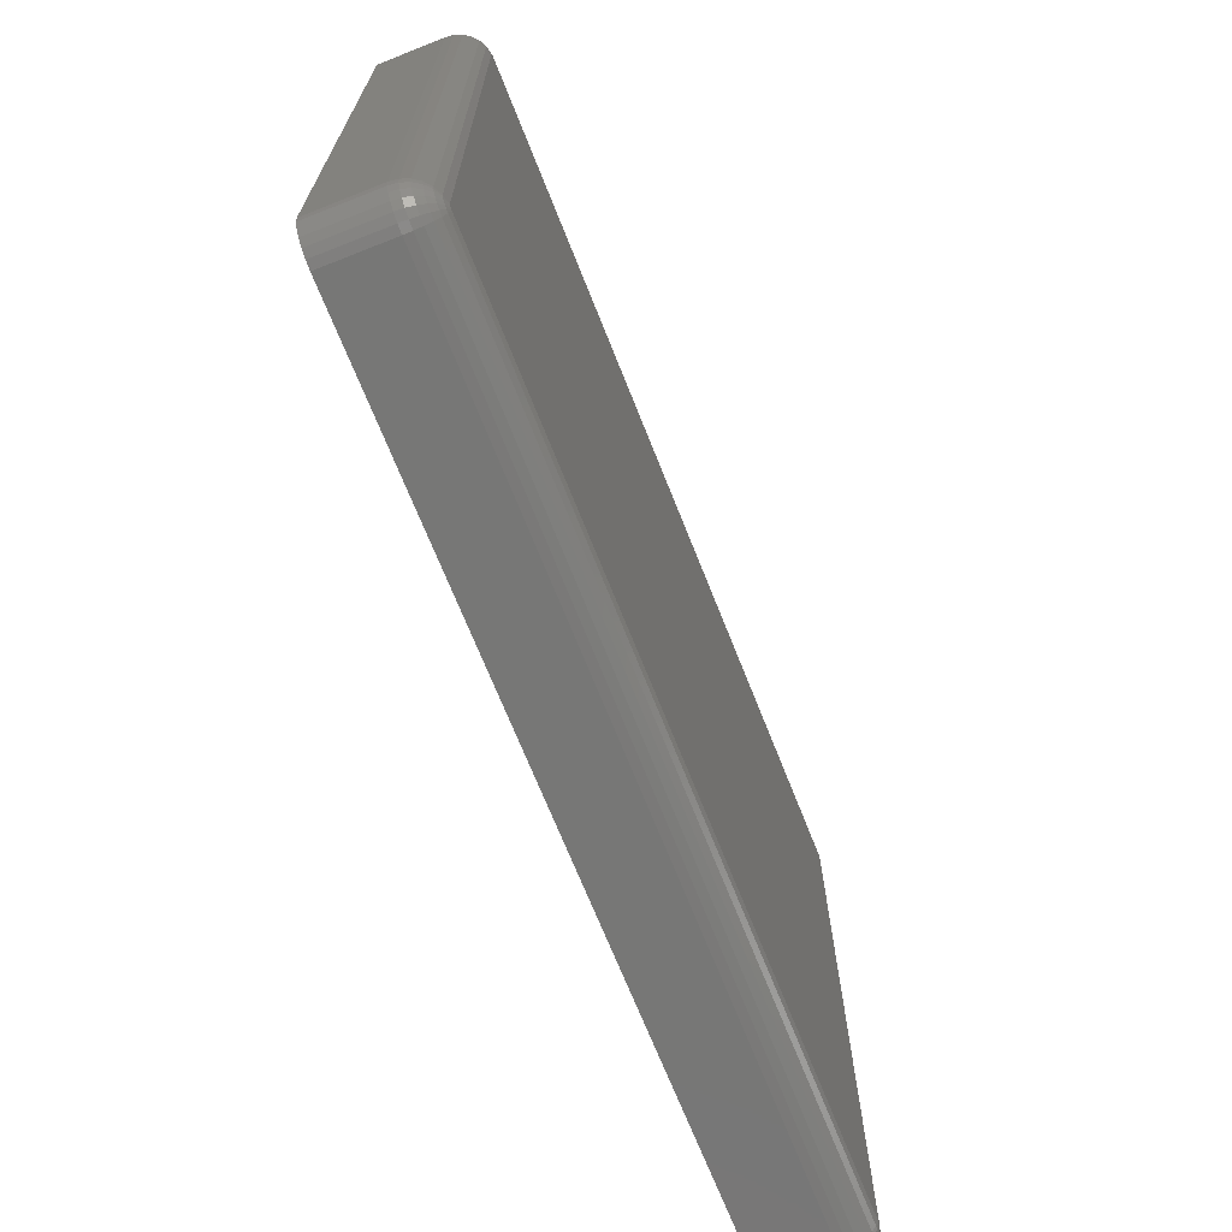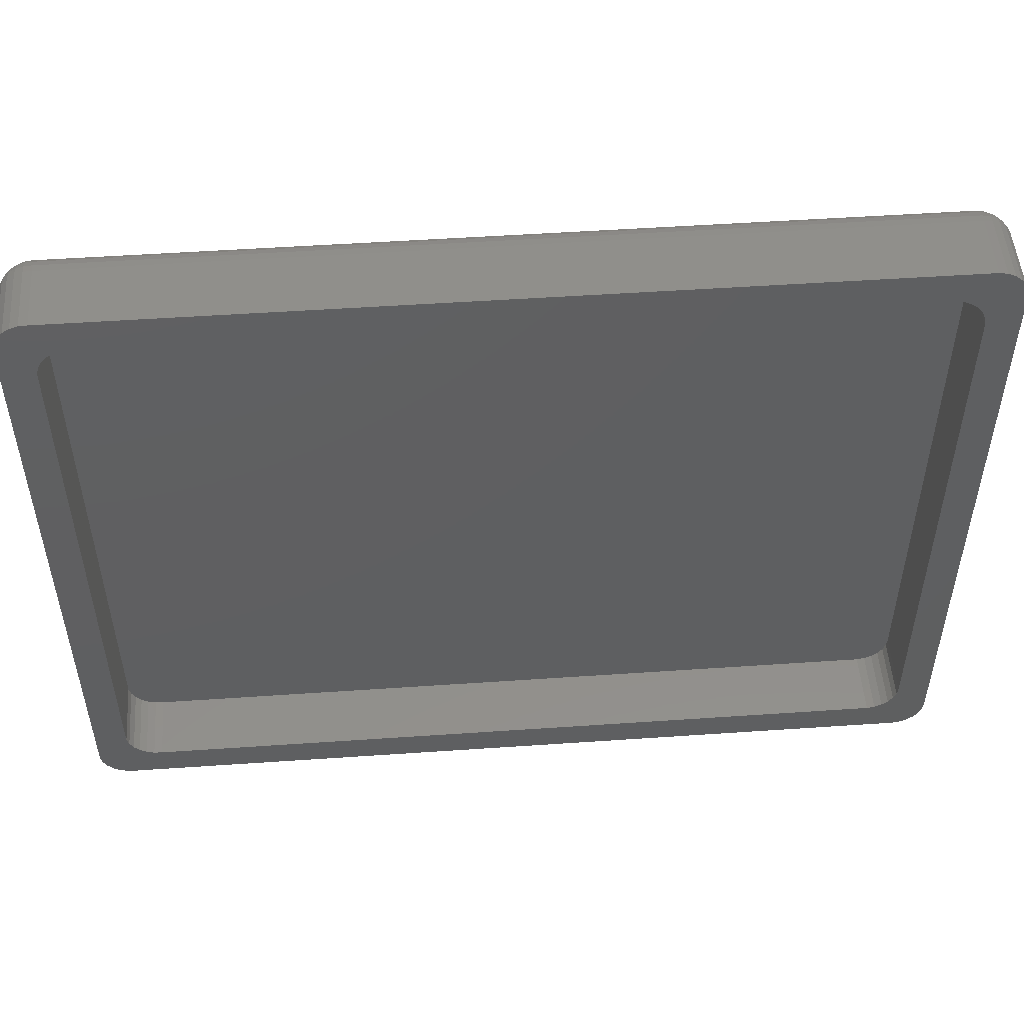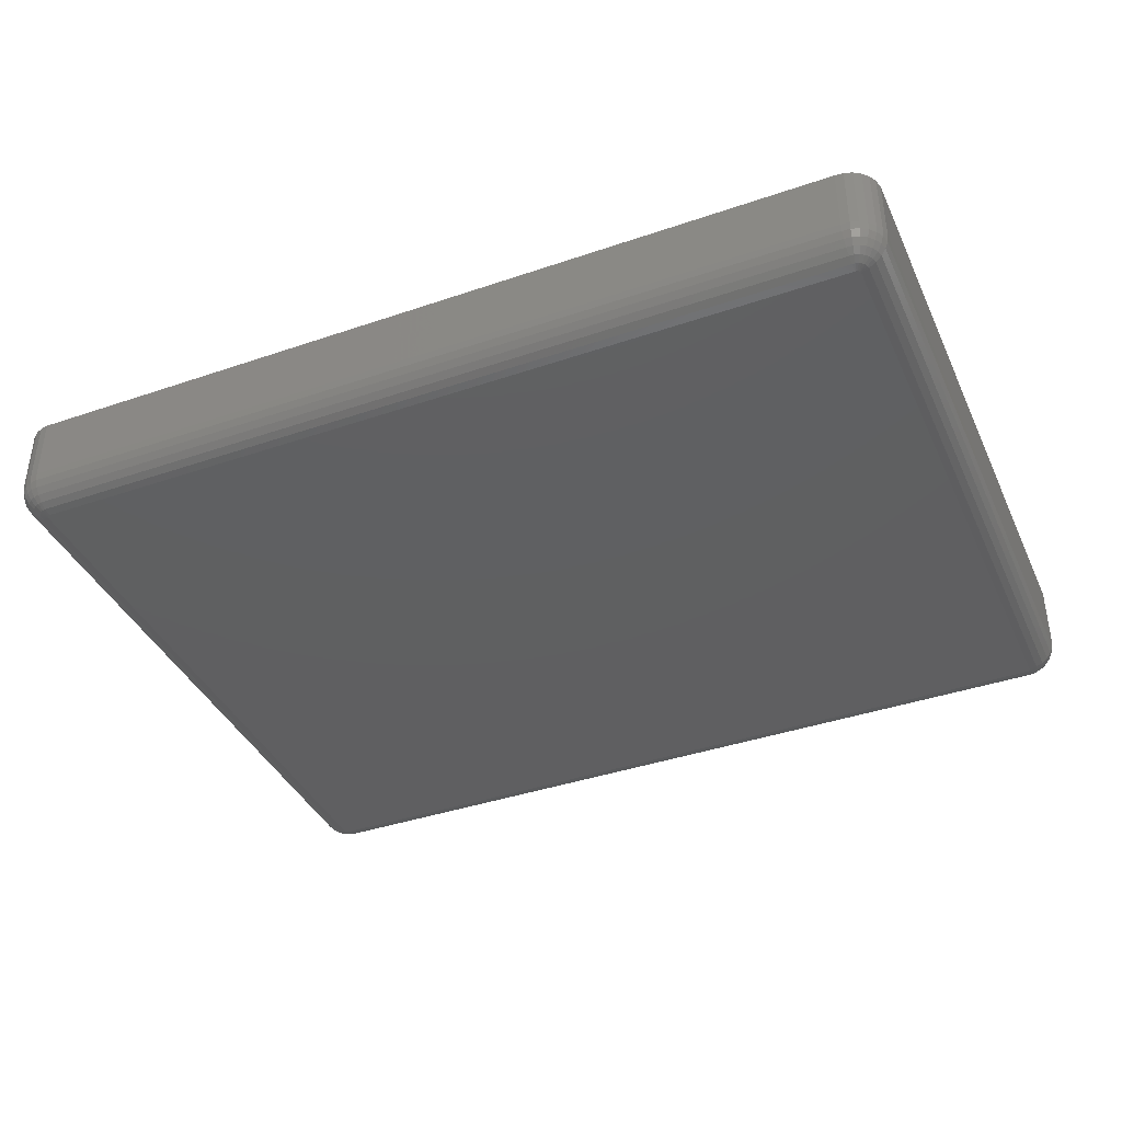
<metadata>
{"format":"stl","ext":"stl","renderer":"f3d","projection":"perspective","resolution":1024,"background":"white","views":[{"elev":-69.4,"azim":111.6,"up":"+Y"},{"elev":51.0,"azim":-4.3,"up":"+Y"},{"elev":-39.4,"azim":-156.9,"up":"+Z"}]}
</metadata>
<code>
# stl→obj: 342 verts, 714 faces
v 0.9549 2.061 0.000103
v 0.3511 3.159 10
v 0.3511 3.159 1.387e-05
v 0.9549 2.061 10
v 0.9549 2.061 0.0001014
v 0.03943 4.373 1.583e-05
v 0.03943 102.7 10
v 0.03943 102.7 1.583e-05
v 0.03943 4.373 10
v 137.6 103.3 10
v 137.6 103.3 1.968e-05
v 137.8 102.1 0.0001032
v 137.8 102.1 10
v 137.8 102.1 9.425e-05
v 0.03943 4.373 2.124e-05
v 0.3511 3.159 1.534e-05
v 135.5 0.7783 6.278e-05
v 135.5 0.7784 10
v 134.3 0.2447 10
v 135.5 0.7784 6.278e-05
v 134.3 0.2447 4.508e-05
v 134.3 0.2447 3.371e-05
v 2.871 106.6 10
v 2.871 106.6 5.463e-05
v 1.813 106 10
v 2.871 106.6 4.988e-05
v 1.813 106 4.435e-05
v 1.813 106 3.829e-05
v 131.4 100.5 10
v 132.8 97.1 10
v 137.8 5 10
v 137.2 104.5 10
v 132.8 10 10
v 136.4 105.5 10
v 132.6 8.757 10
v 135.5 106.3 10
v 132.2 7.591 10
v 134.3 106.9 10
v 131.4 6.577 10
v 130.5 101.3 10
v 133.1 107.1 10
v 137.6 3.757 10
v 137.2 2.591 10
v 132.6 98.34 10
v 132.2 99.51 10
v 129.3 101.9 10
v 128.1 102.1 10
v 10.31 102.1 10
v 5.314 107.1 10
v 9.063 102 10
v 7.871 101.6 10
v 6.813 101 10
v 4.063 107 10
v 0.9549 105 10
v 5.955 100 10
v 136.4 1.577 10
v 130.5 5.778 10
v 133.1 0.009872 10
v 129.3 5.245 10
v 128.1 5.01 10
v 10.31 5.01 10
v 5.314 0.009872 10
v 9.063 5.089 10
v 7.871 5.476 10
v 6.813 6.147 10
v 5.955 7.061 10
v 5.351 8.159 10
v 5.039 9.373 10
v 4.063 0.08858 10
v 5.039 97.73 10
v 0.3511 103.9 10
v 5.351 98.94 10
v 2.871 0.4759 10
v 1.813 1.147 10
v 133.1 107.1 0.0001389
v 134.3 106.9 0.0001037
v 133.1 107.1 0.000118
v 5.314 107.1 0.000118
v 5.314 107.1 0.000117
v 0.3511 103.9 3.502e-05
v 0.03943 102.7 3.896e-05
v 137.8 5 9.425e-05
v 5.314 0.009872 4.722e-05
v 5.314 0.009872 4.591e-05
v 133.1 0.009872 4.722e-05
v 135.5 106.3 0.0001319
v 136.4 105.5 0.0001066
v 136.4 105.5 8.901e-05
v 135.5 106.3 0.0001344
v 134.3 106.9 0.0001096
v 4.063 107 5.581e-05
v 4.063 107 5.58e-05
v 4.063 107 5.515e-05
v 0.9549 105 8.012e-05
v 0.9549 105 6.89e-05
v 0.3511 103.9 5.201e-05
v 0.955 105 6.89e-05
v 135.5 0.7784 7.087e-05
v 136.4 1.577 5.174e-05
v 136.4 1.577 4.713e-05
v 137.6 3.757 4.678e-05
v 137.6 3.757 2.662e-05
v 137.2 2.591 0.0001104
v 137.2 2.591 9.607e-05
v 133.1 0.009888 6.891e-05
v 133.1 0.009875 6.891e-05
v 4.063 0.08858 0.0001079
v 2.871 0.4758 9.505e-05
v 2.871 0.4759 9.505e-05
v 2.871 0.4759 9.474e-05
v 1.813 1.147 7.08e-05
v 137.2 104.5 0.0001426
v 137.2 104.5 0.0001396
v 137.6 103.3 2.638e-05
v 136.4 1.577 4.714e-05
v 4.063 0.08858 0.0001111
v 5.314 0.009875 4.592e-05
v 1.813 1.147 8.445e-05
v 5.178 2.165 -4.115
v 4.468 2.21 -4.115
v 4.668 3.258 -4.675
v 3.791 2.43 -4.115
v 132.9 3.23 -4.675
v 133 2.165 -4.115
v 5.111 3.23 -4.675
v 5.235 1.265 -3.316
v 4.17 0.6511 -2.324
v 4.299 1.324 -3.316
v 134.5 4.559 -4.675
v 133.3 4.71 -4.964
v 133.4 4.85 -4.964
v 134 1.441 -3.316
v 133 1.265 -3.316
v 133.7 2.299 -4.115
v 134.1 3.786 -4.675
v 133.1 4.491 -4.964
v 133.2 4.587 -4.964
v 3.19 2.811 -4.115
v 2.702 3.33 -4.115
v 3.87 3.634 -4.675
v 137.8 5 0
v 137.6 3.757 0
v 137.7 5 -1.197
v 0.03943 102.7 0
v 0.03943 4.373 0
v 2.178 1.589 -2.324
v 1.972 2.8 -3.316
v 2.614 2.116 -3.316
v 1.52 3.622 -3.316
v 0.6076 4.445 -2.324
v 1.287 4.531 -3.316
v 4.09 0.2313 -1.197
v 3.115 0.9941 -2.324
v 133.4 5 -4.964
v 135.6 5 -4.115
v 136.5 102.1 -3.316
v 136.5 5 -3.316
v 135.6 102.1 -4.115
v 135.2 105.8 -2.324
v 134.2 106.3 -2.324
v 135.4 106.2 -1.197
v 2.178 105.5 -2.324
v 1.905 105.8 -1.197
v 3.115 106.1 -2.324
v 0.4862 3.213 -1.197
v 0.1836 4.392 -1.197
v 0.8836 3.37 -2.324
v 0.6076 102.7 -2.324
v 1.287 102.6 -3.316
v 0.3511 103.9 0
v 134 105.7 -3.316
v 133 104.9 -4.115
v 133 105.8 -3.316
v 3.406 105.5 -3.316
v 4.299 105.8 -3.316
v 5.278 0.5815 -2.324
v 133.1 0.5815 -2.324
v 135.6 102.8 -4.115
v 134.4 103 -4.675
v 135.3 103.5 -4.115
v 136.4 4.069 -3.316
v 133.1 106.5 -2.324
v 3.791 104.7 -4.115
v 2.614 105 -3.316
v 135.2 1.262 -2.324
v 134.8 1.84 -3.316
v 136 1.969 -2.324
v 1.418 104.7 -2.324
v 3.351 4.347 -4.675
v 2.182 4.644 -4.115
v 3.241 4.778 -4.675
v 3.566 3.958 -4.675
v 133.1 106.9 -1.197
v 3.241 102.3 -4.675
v 2.182 102.5 -4.115
v 3.351 102.8 -4.675
v 132.8 4.399 -4.964
v 133 4.427 -4.964
v 134.3 0.2447 0
v 133.1 0.009867 0
v 134.3 0.3829 -1.197
v 135.5 2.438 -3.316
v 134.9 3.056 -4.115
v 5.314 0.009867 0
v 137.7 102.1 -1.197
v 137.8 102.1 0
v 137.2 2.591 0
v 134.2 0.7894 -2.324
v 136.1 3.197 -3.316
v 135.3 3.632 -4.115
v 133.2 102.5 -4.964
v 133.1 102.6 -4.964
v 133.8 103.6 -4.675
v 4.402 102.2 -4.964
v 4.402 4.924 -4.964
v 0.9549 105 0
v 0.1836 102.7 -1.197
v 2.933 0.6073 -1.197
v 4.44 4.778 -4.964
v 5.038 4.399 -4.964
v 2.702 103.8 -4.115
v 1.52 103.5 -3.316
v 1.972 104.3 -3.316
v 5.314 107.1 0
v 133.1 107.1 0
v 5.305 106.9 -1.197
v 133.3 3.314 -4.675
v 137.1 3.899 -2.324
v 137.2 5 -2.324
v 136.3 1.677 -1.197
v 136.7 2.867 -2.324
v 137.1 2.661 -1.197
v 135.6 4.294 -4.115
v 134.3 2.602 -4.115
v 133.8 3.503 -4.675
v 3.406 1.614 -3.316
v 5.305 0.1549 -1.197
v 133.1 0.1549 -1.197
v 136.4 105.5 0
v 137.2 104.5 0
v 137.6 103.3 0
v 136.4 103 -3.316
v 1.813 106 0
v 2.933 106.5 -1.197
v 134.3 106.7 -1.197
v 134.3 106.9 0
v 135.5 106.3 0
v 134.9 104 -4.115
v 134.3 104.5 -4.115
v 133.7 104.8 -4.115
v 134.6 102.1 -4.675
v 134.6 5 -4.675
v 133.4 102.1 -4.964
v 4.245 3.396 -4.675
v 4.887 4.408 -4.964
v 4.512 4.646 -4.964
v 5.178 104.9 -4.115
v 4.468 104.9 -4.115
v 5.235 105.8 -3.316
v 132.8 102.7 -4.964
v 133.4 102.2 -4.964
v 133.3 102.4 -4.964
v 133 102.7 -4.964
v 5.038 102.7 -4.964
v 4.743 4.455 -4.964
v 4.616 4.536 -4.964
v 4.887 102.7 -4.964
v 4.743 102.6 -4.964
v 4.616 102.6 -4.964
v 4.512 102.5 -4.964
v 4.44 102.3 -4.964
v 4.063 107 0
v 2.871 106.6 0
v 136.7 104.2 -2.324
v 136.3 105.4 -1.197
v 137.1 104.4 -1.197
v 137.5 3.793 -1.197
v 135.4 0.901 -1.197
v 0.3511 3.159 0
v 0.9549 2.061 0
v 1.813 1.147 0
v 1.072 2.146 -1.197
v 1.905 1.259 -1.197
v 136.4 1.577 0
v 135.5 0.7784 0
v 133.3 103.8 -4.675
v 134.5 102.5 -4.675
v 136 105.1 -2.324
v 134.1 103.3 -4.675
v 2.359 3.954 -4.115
v 3.87 103.5 -4.675
v 4.668 103.8 -4.675
v 5.111 103.9 -4.675
v 132.9 103.9 -4.675
v 4.17 106.4 -2.324
v 4.09 106.9 -1.197
v 0.8836 103.7 -2.324
v 134.4 4.146 -4.675
v 137.2 102.1 -2.324
v 137.5 103.3 -1.197
v 135.5 104.7 -3.316
v 134.8 105.3 -3.316
v 2.871 0.4759 0
v 1.072 105 -1.197
v 3.566 103.1 -4.675
v 4.245 103.7 -4.675
v 5.278 106.5 -2.324
v 137.1 103.2 -2.324
v 4.063 0.08856 0
v 1.418 2.398 -2.324
v 0.4862 103.9 -1.197
v 3.19 104.3 -4.115
v 2.359 103.1 -4.115
v 136.1 103.9 -3.316
v 128.1 102.1 0
v 132.8 97.1 0
v 132.6 98.34 0
v 132.8 10 0
v 132.2 99.51 0
v 128.1 5.01 0
v 131.4 100.5 0
v 132.6 8.757 0
v 130.5 101.3 0
v 132.2 7.591 0
v 129.3 101.9 0
v 131.4 6.577 0
v 130.5 5.778 0
v 129.3 5.245 0
v 10.31 102.1 0
v 10.31 5.01 0
v 5.039 97.73 0
v 9.063 102 0
v 7.871 101.6 0
v 5.039 9.373 0
v 6.813 101 0
v 9.063 5.089 0
v 5.955 100 0
v 7.871 5.476 0
v 5.351 98.94 0
v 6.813 6.147 0
v 5.955 7.061 0
v 5.351 8.159 0
f 1 2 3
f 4 1 1
f 4 1 5
f 1 4 2
f 6 7 8
f 7 6 9
f 10 11 11
f 10 12 11
f 13 12 10
f 12 13 14
f 15 9 6
f 15 9 15
f 16 9 15
f 2 16 3
f 16 2 9
f 17 18 19
f 18 17 20
f 17 19 21
f 21 19 22
f 23 24 25
f 24 23 26
f 27 25 24
f 27 25 27
f 25 27 28
f 29 13 10
f 13 30 31
f 29 10 32
f 33 31 30
f 29 32 34
f 35 31 33
f 29 34 36
f 37 31 35
f 29 36 38
f 39 31 37
f 40 38 41
f 31 39 42
f 42 39 43
f 13 44 30
f 13 45 44
f 13 29 45
f 38 40 29
f 41 46 40
f 41 47 46
f 41 48 47
f 49 48 41
f 49 50 48
f 49 51 50
f 49 52 51
f 53 52 49
f 23 52 53
f 25 52 23
f 52 54 55
f 54 52 25
f 43 39 56
f 56 39 18
f 18 39 19
f 57 19 39
f 19 57 58
f 59 58 57
f 60 58 59
f 61 58 60
f 61 62 58
f 63 62 61
f 64 62 63
f 65 62 64
f 4 65 66
f 9 66 67
f 9 67 68
f 65 69 62
f 70 7 68
f 71 55 54
f 9 68 7
f 7 55 71
f 66 9 2
f 55 7 72
f 65 73 69
f 72 7 70
f 65 74 73
f 65 4 74
f 66 2 4
f 38 75 41
f 38 76 75
f 76 38 76
f 41 75 77
f 77 49 41
f 78 49 77
f 49 78 79
f 80 71 80
f 81 71 80
f 7 81 8
f 81 7 71
f 31 14 13
f 14 31 82
f 62 83 58
f 83 62 84
f 58 83 85
f 86 36 34
f 36 86 86
f 86 34 87
f 34 88 87
f 89 36 89
f 36 89 38
f 38 89 90
f 36 86 89
f 90 76 38
f 79 53 49
f 91 53 79
f 92 53 91
f 53 92 93
f 94 54 95
f 94 54 94
f 96 54 94
f 71 96 80
f 96 71 54
f 97 25 28
f 54 97 95
f 97 54 25
f 98 18 98
f 18 98 56
f 56 98 99
f 98 18 20
f 99 100 56
f 42 101 102
f 42 101 101
f 42 103 101
f 43 103 42
f 103 43 104
f 105 58 106
f 106 58 85
f 58 105 19
f 19 105 22
f 73 107 69
f 73 108 107
f 73 109 108
f 109 73 110
f 111 4 5
f 74 111 111
f 111 74 4
f 34 112 88
f 32 112 34
f 112 32 112
f 32 113 112
f 32 114 113
f 10 114 32
f 114 10 114
f 114 10 11
f 93 23 53
f 26 23 93
f 23 26 26
f 43 115 104
f 56 115 43
f 115 56 100
f 31 102 82
f 42 102 31
f 102 42 102
f 69 116 62
f 116 69 107
f 117 62 116
f 62 117 84
f 74 110 73
f 74 118 110
f 74 118 118
f 118 74 111
f 119 120 121
f 120 122 121
f 119 123 124
f 123 119 125
f 126 127 128
f 129 130 131
f 132 133 134
f 135 136 137
f 119 121 125
f 138 139 140
f 141 142 143
f 144 8 81
f 145 8 144
f 6 145 15
f 8 145 6
f 146 147 148
f 149 150 151
f 152 153 127
f 126 124 133
f 124 126 119
f 129 131 154
f 155 156 157
f 156 155 158
f 159 160 161
f 162 163 164
f 165 166 167
f 151 168 169
f 168 151 150
f 144 80 170
f 80 144 81
f 171 172 173
f 174 164 175
f 176 152 127
f 133 176 126
f 176 133 177
f 178 179 180
f 181 155 157
f 147 149 139
f 171 182 160
f 183 184 174
f 185 186 187
f 135 137 130
f 126 128 120
f 167 166 150
f 162 188 163
f 189 190 191
f 192 139 189
f 184 162 164
f 160 182 193
f 194 195 196
f 123 197 198
f 177 133 132
f 199 200 201
f 202 186 203
f 128 122 120
f 126 120 119
f 85 200 106
f 200 85 204
f 83 204 85
f 141 205 206
f 205 141 143
f 207 101 103
f 101 207 142
f 208 132 186
f 209 203 210
f 159 171 160
f 211 212 213
f 122 148 138
f 191 214 215
f 214 191 194
f 216 94 94
f 150 217 168
f 217 150 166
f 166 144 217
f 144 166 145
f 149 151 190
f 152 218 153
f 15 145 15
f 219 189 215
f 140 139 192
f 125 197 123
f 197 125 220
f 125 121 220
f 221 222 223
f 193 224 225
f 224 193 226
f 132 134 186
f 227 123 198
f 143 228 229
f 230 187 231
f 232 230 231
f 181 233 155
f 234 227 235
f 201 177 208
f 127 236 128
f 176 127 126
f 204 152 237
f 177 237 176
f 237 177 238
f 208 177 132
f 88 239 87
f 112 239 88
f 239 112 240
f 205 241 206
f 207 232 142
f 156 158 242
f 163 243 244
f 245 193 246
f 247 89 89
f 248 213 249
f 250 172 171
f 235 198 136
f 235 136 135
f 154 251 252
f 251 154 253
f 252 158 155
f 158 252 251
f 151 195 190
f 195 151 169
f 190 194 191
f 194 190 195
f 121 254 255
f 122 138 140
f 189 191 215
f 192 189 256
f 257 258 259
f 256 189 219
f 197 154 131
f 154 197 253
f 197 131 130
f 260 253 197
f 197 130 137
f 253 260 261
f 197 137 136
f 261 260 262
f 197 136 198
f 262 260 211
f 211 260 212
f 212 260 263
f 220 260 197
f 220 264 260
f 215 220 255
f 220 215 264
f 215 255 265
f 214 264 215
f 215 265 266
f 264 214 267
f 215 266 256
f 267 214 268
f 215 256 219
f 268 214 269
f 269 214 270
f 270 214 271
f 258 174 175
f 216 95 97
f 95 216 94
f 226 272 224
f 244 243 273
f 243 97 28
f 97 243 216
f 243 28 27
f 225 77 75
f 224 77 225
f 77 224 78
f 274 275 276
f 161 160 245
f 133 124 134
f 129 154 252
f 155 129 252
f 209 210 233
f 232 231 277
f 278 201 185
f 185 208 186
f 229 181 157
f 124 123 134
f 134 123 227
f 279 3 16
f 279 1 3
f 1 279 280
f 281 280 282
f 218 281 283
f 127 153 236
f 284 285 230
f 11 11 241
f 11 241 114
f 213 212 286
f 253 261 287
f 288 159 275
f 160 193 245
f 212 263 286
f 213 286 249
f 158 178 242
f 261 262 287
f 262 211 289
f 234 235 135
f 227 198 235
f 163 216 243
f 139 290 189
f 139 149 290
f 220 121 255
f 214 196 271
f 269 291 268
f 292 258 293
f 260 293 294
f 293 260 264
f 265 254 266
f 175 164 295
f 295 164 296
f 169 168 297
f 272 93 92
f 272 26 93
f 26 272 273
f 296 273 272
f 296 272 226
f 170 80 96
f 80 170 80
f 86 86 247
f 86 247 89
f 246 193 225
f 225 76 246
f 76 225 75
f 298 130 129
f 210 298 129
f 210 129 233
f 233 129 155
f 187 186 202
f 234 135 203
f 201 208 185
f 284 230 232
f 228 181 229
f 229 156 299
f 156 229 157
f 142 277 143
f 142 232 277
f 230 185 187
f 278 185 230
f 1 1 280
f 148 147 139
f 138 148 139
f 238 204 237
f 204 238 200
f 153 148 236
f 280 165 282
f 281 282 283
f 199 105 200
f 105 199 22
f 22 199 21
f 284 98 285
f 98 284 99
f 287 179 178
f 158 287 178
f 239 86 87
f 86 239 247
f 206 11 12
f 11 206 241
f 286 172 250
f 300 274 276
f 275 161 247
f 275 247 239
f 301 302 159
f 302 171 159
f 287 262 179
f 289 211 213
f 251 287 158
f 251 253 287
f 186 134 234
f 134 227 234
f 152 303 218
f 83 84 204
f 117 204 84
f 217 144 170
f 304 216 163
f 244 273 296
f 170 94 216
f 94 170 96
f 290 190 189
f 290 149 190
f 266 192 256
f 222 188 223
f 269 305 291
f 268 306 267
f 268 291 306
f 255 254 265
f 121 122 254
f 254 122 140
f 173 307 182
f 307 173 259
f 171 173 182
f 293 258 257
f 172 259 173
f 259 172 257
f 164 244 296
f 164 163 244
f 26 273 26
f 24 26 273
f 91 272 92
f 224 79 78
f 224 91 79
f 91 224 272
f 295 296 226
f 175 295 307
f 246 89 247
f 89 246 90
f 76 76 246
f 246 76 90
f 240 275 239
f 247 245 246
f 161 245 247
f 186 234 203
f 135 130 298
f 98 98 285
f 285 278 230
f 187 202 231
f 209 233 181
f 205 308 300
f 143 299 205
f 299 143 229
f 102 141 82
f 141 102 142
f 14 206 12
f 141 14 82
f 14 141 206
f 101 101 142
f 102 142 102
f 142 102 101
f 277 231 228
f 277 228 143
f 279 15 145
f 15 279 16
f 167 150 149
f 236 148 122
f 128 236 122
f 204 309 152
f 146 310 147
f 280 279 165
f 147 167 149
f 200 238 201
f 238 177 201
f 276 275 240
f 205 300 241
f 308 242 274
f 156 242 299
f 301 249 302
f 275 159 161
f 241 114 114
f 286 260 294
f 249 171 302
f 179 289 248
f 179 262 289
f 289 213 248
f 203 135 298
f 203 298 210
f 168 217 297
f 188 304 163
f 311 170 216
f 297 311 188
f 254 140 266
f 140 192 266
f 214 194 196
f 271 305 270
f 312 184 183
f 267 292 293
f 306 183 258
f 195 222 313
f 307 295 226
f 182 226 193
f 226 182 307
f 20 17 285
f 20 285 98
f 199 17 21
f 17 199 285
f 231 202 209
f 202 203 209
f 242 314 274
f 299 308 205
f 100 284 115
f 284 100 99
f 104 207 103
f 115 207 104
f 207 115 284
f 207 284 232
f 279 145 165
f 165 145 166
f 309 117 116
f 117 309 204
f 237 152 176
f 309 303 152
f 146 282 310
f 310 167 147
f 153 146 148
f 218 146 153
f 105 106 200
f 285 201 278
f 199 201 285
f 241 276 240
f 300 276 241
f 274 288 275
f 301 159 288
f 263 260 286
f 294 257 172
f 257 294 293
f 286 294 172
f 314 248 301
f 248 249 301
f 249 250 171
f 249 286 250
f 109 303 108
f 184 188 162
f 291 183 306
f 297 217 311
f 311 217 170
f 273 27 24
f 27 273 243
f 27 243 27
f 291 312 183
f 271 196 305
f 270 305 269
f 305 313 221
f 221 223 184
f 264 267 293
f 259 175 307
f 258 175 259
f 267 306 292
f 292 306 258
f 174 184 164
f 183 174 258
f 231 181 228
f 231 209 181
f 299 242 308
f 308 274 300
f 282 167 310
f 282 165 167
f 303 118 281
f 110 303 109
f 118 303 110
f 303 281 218
f 111 281 118
f 281 111 111
f 309 108 303
f 107 309 116
f 108 309 107
f 283 282 146
f 218 283 146
f 113 240 112
f 114 240 113
f 240 114 241
f 240 112 112
f 180 179 248
f 180 248 314
f 274 301 288
f 314 301 274
f 221 184 312
f 223 188 184
f 304 311 216
f 188 311 304
f 196 313 305
f 196 195 313
f 178 180 242
f 242 180 314
f 280 5 1
f 280 111 5
f 111 280 281
f 305 312 291
f 305 221 312
f 313 222 221
f 195 169 222
f 169 297 222
f 222 297 188
f 118 281 118
f 315 316 317
f 316 315 318
f 315 317 319
f 320 318 315
f 315 319 321
f 318 320 322
f 315 321 323
f 322 320 324
f 315 323 325
f 324 320 326
f 326 320 327
f 327 320 328
f 329 320 315
f 329 330 320
f 331 329 332
f 329 331 330
f 331 332 333
f 334 330 331
f 331 333 335
f 330 334 336
f 331 335 337
f 336 334 338
f 331 337 339
f 338 334 340
f 340 334 341
f 341 334 342
f 66 342 67
f 342 66 341
f 68 331 70
f 331 68 334
f 316 44 317
f 44 316 30
f 67 334 68
f 334 67 342
f 335 51 52
f 51 335 333
f 330 63 61
f 63 330 336
f 315 46 47
f 46 315 325
f 329 47 48
f 47 329 315
f 70 339 72
f 339 70 331
f 318 30 316
f 30 318 33
f 320 61 60
f 61 320 330
f 323 29 40
f 29 323 321
f 325 40 46
f 40 325 323
f 332 48 50
f 48 332 329
f 72 337 55
f 337 72 339
f 55 335 52
f 335 55 337
f 326 57 39
f 57 326 327
f 324 35 322
f 35 324 37
f 328 60 59
f 60 328 320
f 336 64 63
f 64 336 338
f 65 341 66
f 341 65 340
f 319 29 321
f 29 319 45
f 317 45 319
f 45 317 44
f 333 50 51
f 50 333 332
f 326 37 324
f 37 326 39
f 322 33 318
f 33 322 35
f 327 59 57
f 59 327 328
f 338 65 64
f 65 338 340

</code>
